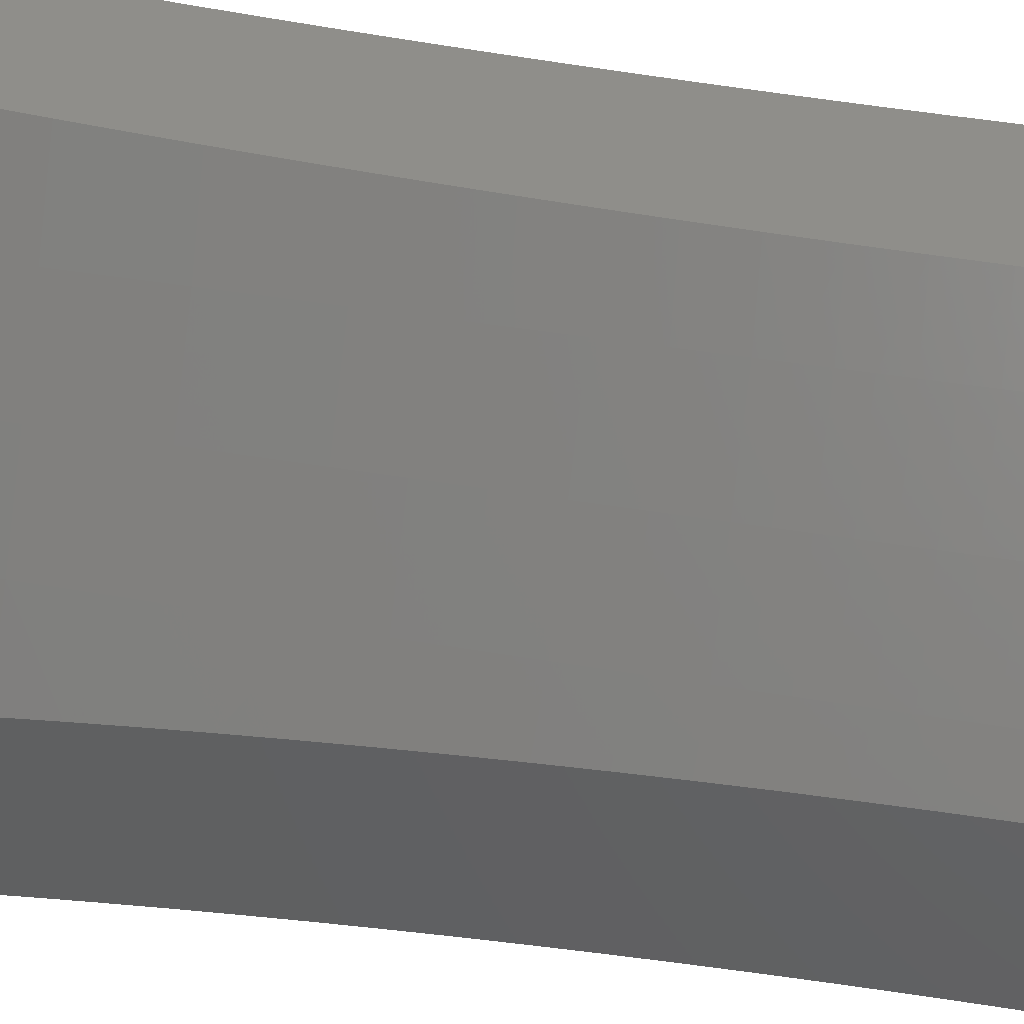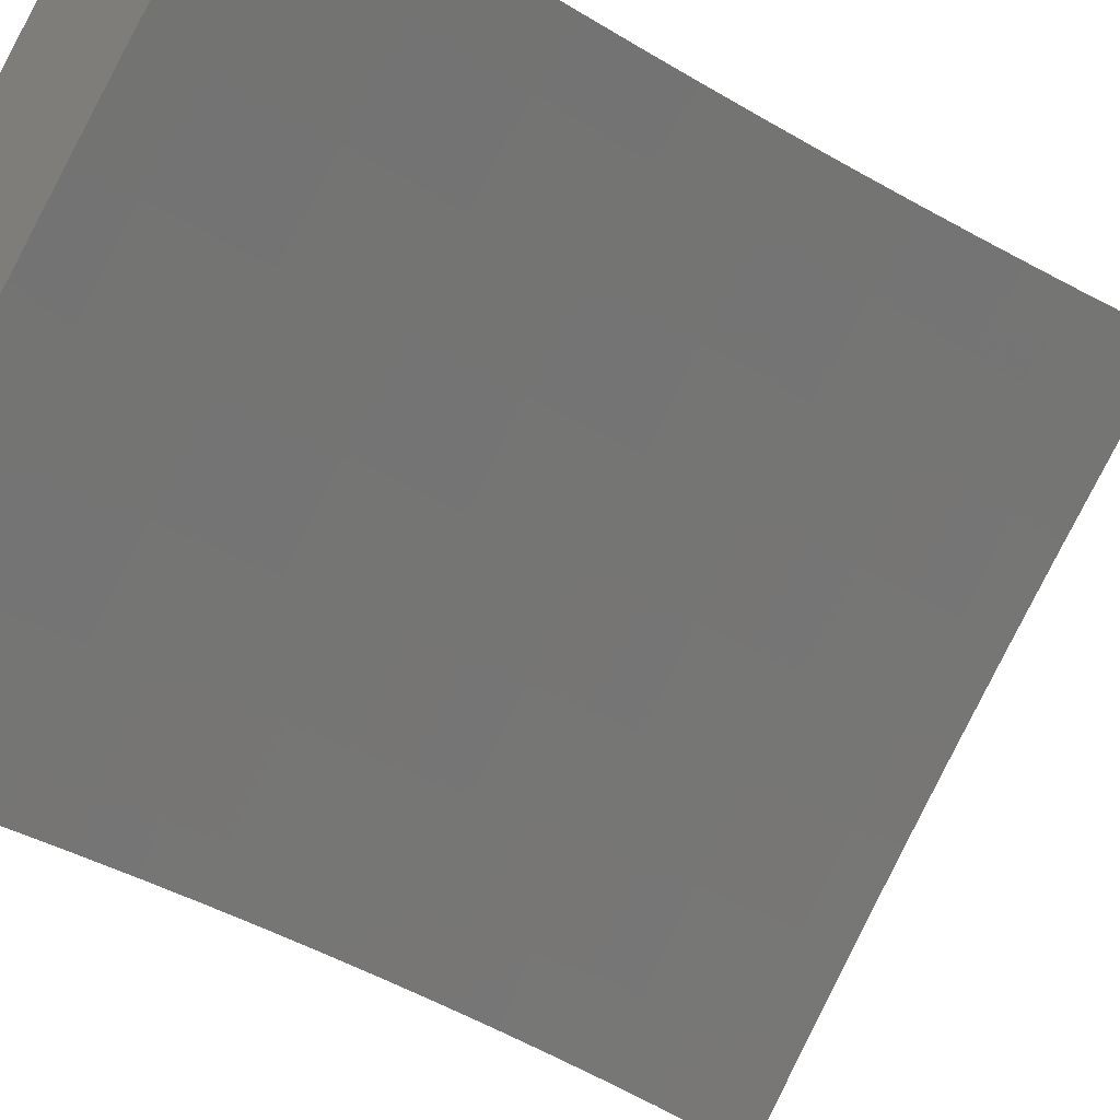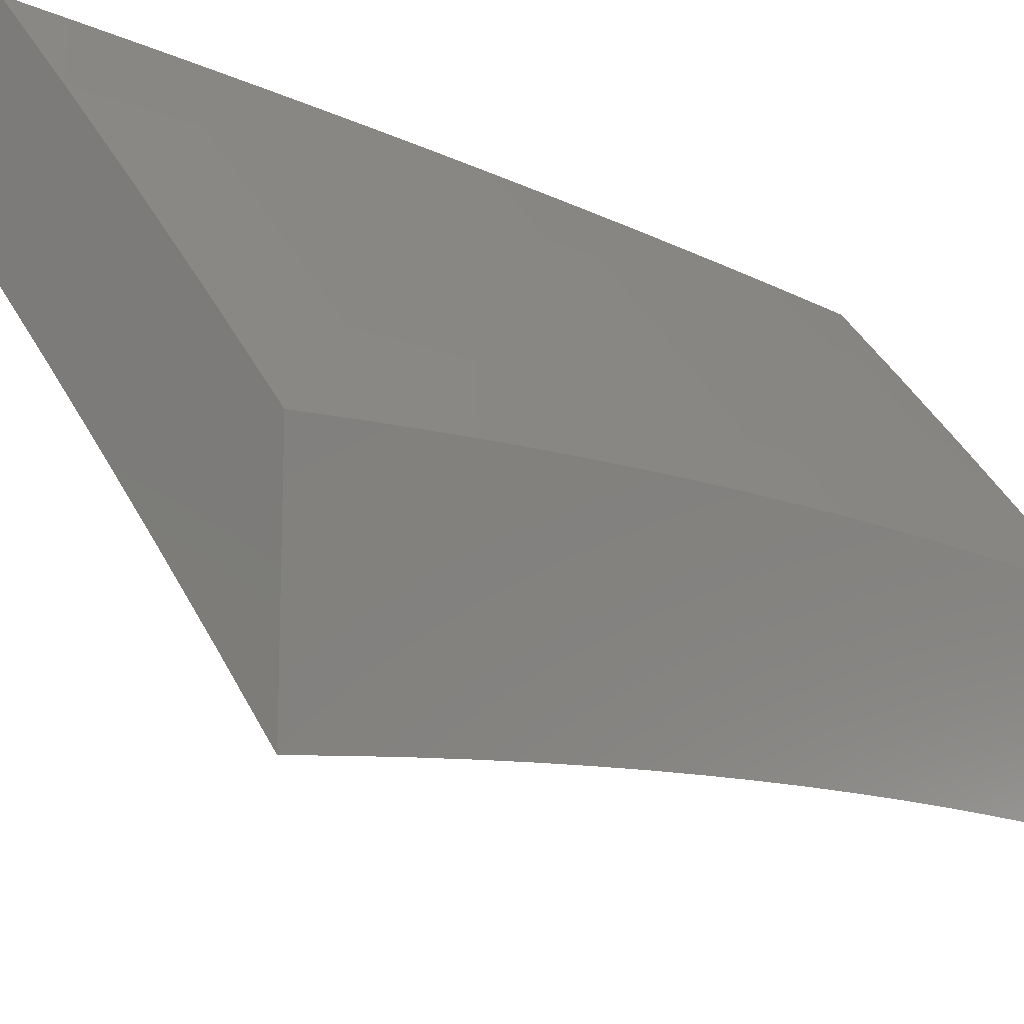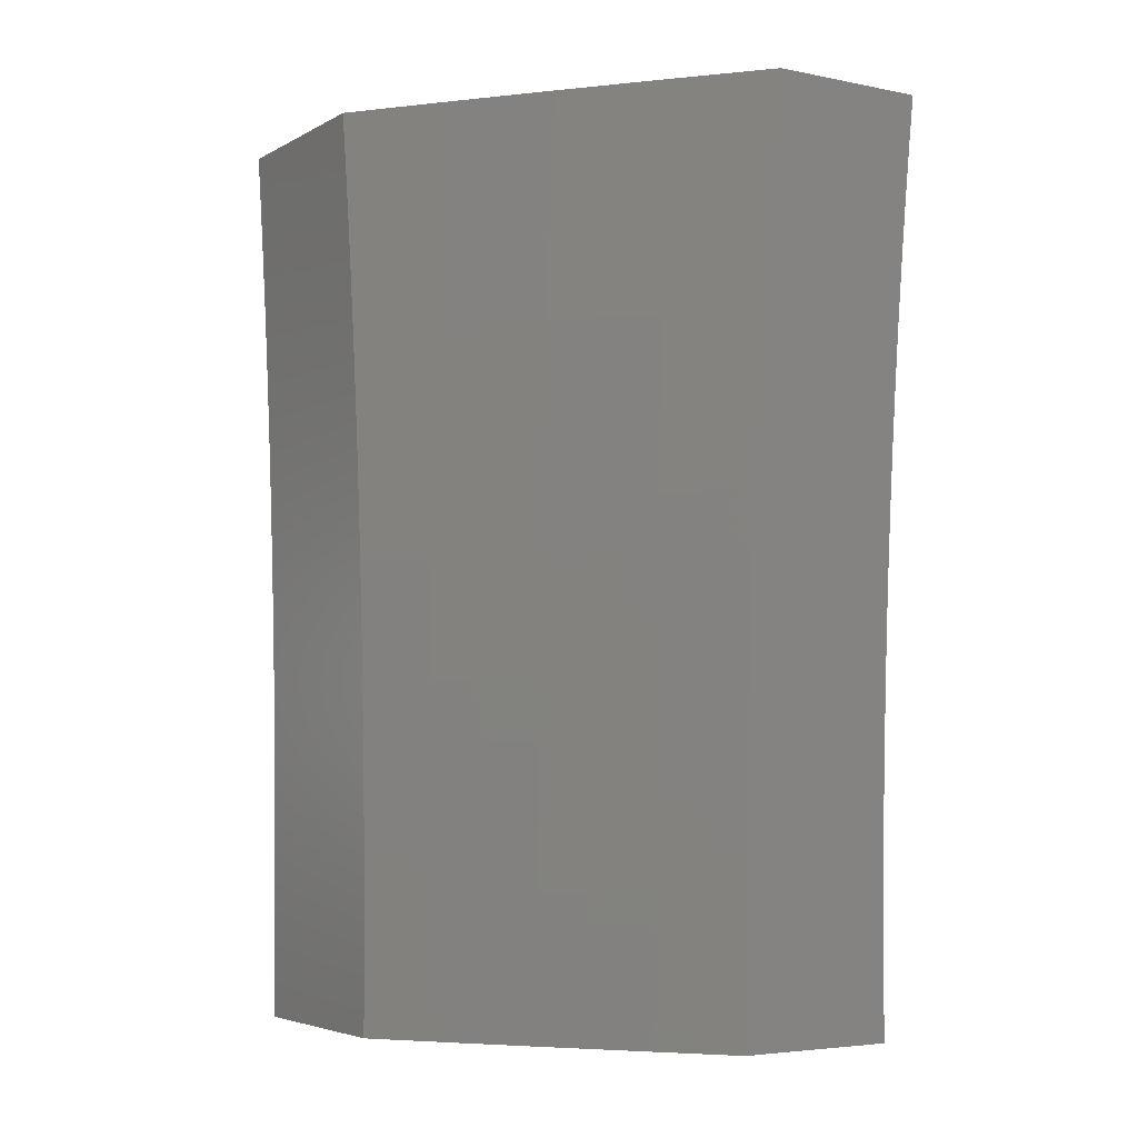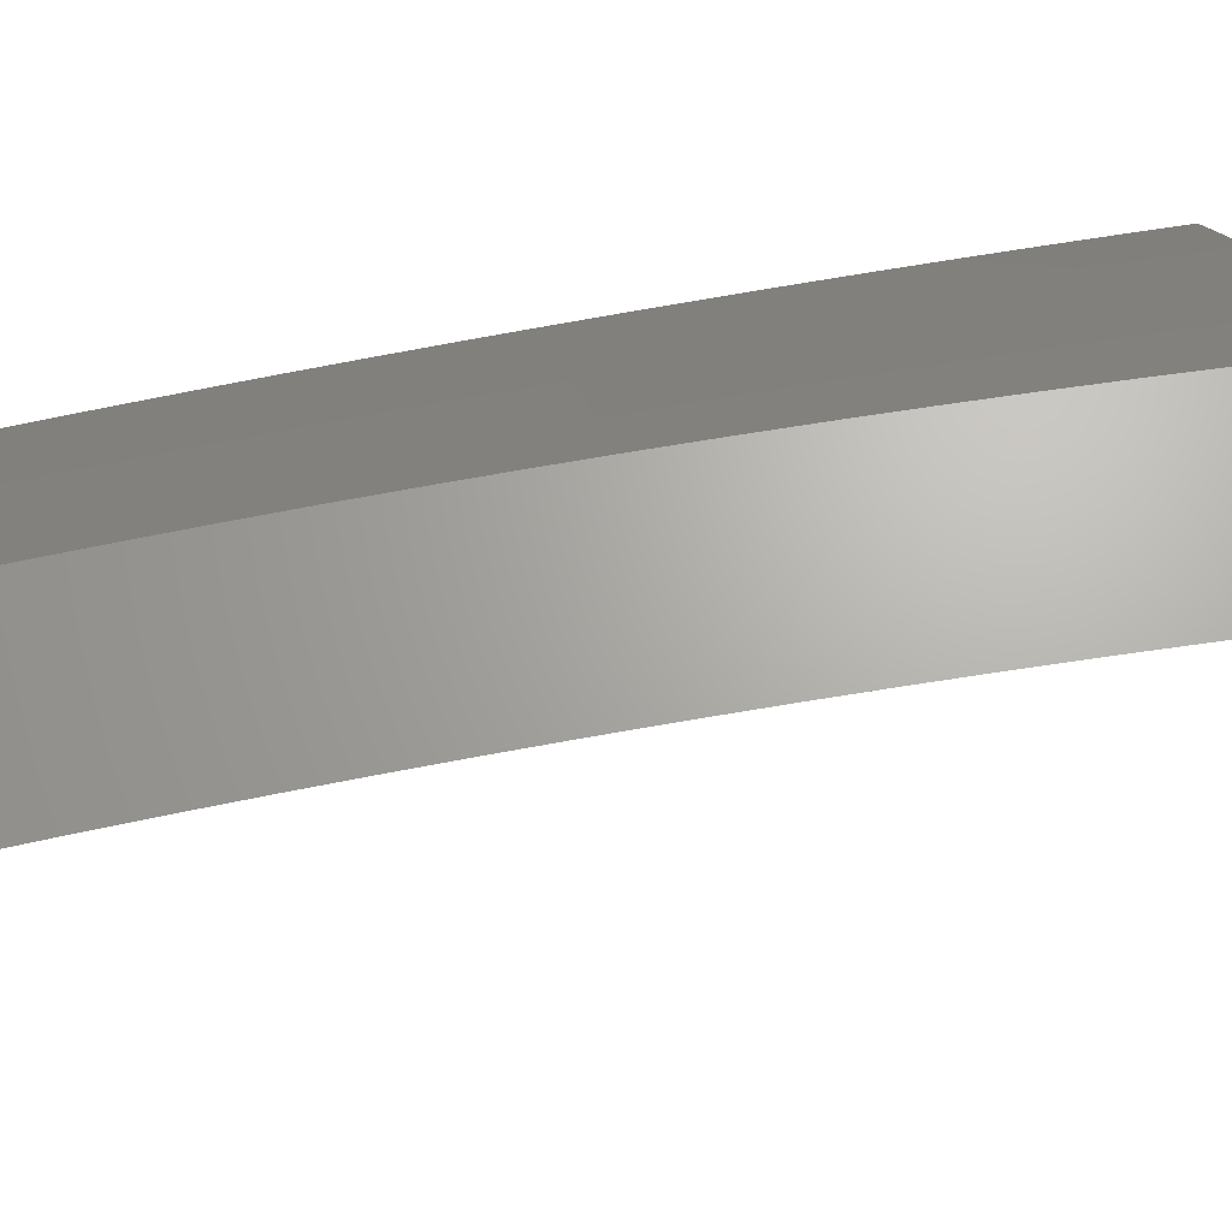
<metadata>
{"format":"stl","ext":"stl","renderer":"f3d","projection":"perspective","resolution":1024,"background":"white","views":[{"elev":43.5,"azim":101.0,"up":"+Y"},{"elev":-26.1,"azim":-136.9,"up":"+Y"},{"elev":-15.5,"azim":41.2,"up":"+Y"},{"elev":-4.7,"azim":147.8,"up":"+Z"},{"elev":66.6,"azim":-103.2,"up":"+Y"}]}
</metadata>
<code>
# stl→obj: 244 verts, 484 faces
v 9 6.682 0.0627
v 9 6.682 0
v 8.957 6.737 0.03078
v 8.937 6.762 0
v 8.88 6.834 0.03078
v 8.873 6.842 0
v 8.809 6.921 0
v 8.801 6.93 0.03078
v 8.743 7 0
v 8.743 7 0.06263
v 8.743 7 0.1253
v 8.801 6.93 0.09243
v 8.801 6.93 0.06159
v 8.88 6.834 0.06159
v 8.957 6.737 0.06159
v 8.742 7 0.1879
v 8.801 6.93 0.1542
v 8.801 6.93 0.1233
v 8.879 6.834 0.1233
v 8.88 6.834 0.09243
v 8.957 6.736 0.1233
v 8.957 6.736 0.09243
v 9 6.681 0.1254
v 8.74 7 0.2505
v 8.8 6.929 0.2161
v 8.8 6.929 0.1852
v 8.879 6.833 0.1852
v 8.879 6.833 0.1542
v 8.956 6.736 0.1852
v 8.956 6.736 0.1542
v 9 6.679 0.1881
v 8.738 7 0.3131
v 8.799 6.928 0.2782
v 8.799 6.929 0.2471
v 8.878 6.832 0.2471
v 8.878 6.833 0.2161
v 8.955 6.735 0.2471
v 8.956 6.736 0.2161
v 9 6.678 0.2507
v 8.736 7 0.3756
v 8.797 6.927 0.3715
v 8.798 6.928 0.3092
v 8.877 6.832 0.3092
v 8.877 6.832 0.2782
v 8.954 6.734 0.3092
v 8.955 6.735 0.2782
v 9 6.675 0.3134
v 8.795 6.926 0.4338
v 8.733 7 0.4382
v 8.793 6.924 0.4963
v 8.73 7 0.5007
v 8.791 6.922 0.5589
v 8.726 7 0.5632
v 8.789 6.921 0.6216
v 8.722 7 0.6257
v 8.718 7 0.6882
v 8.783 6.916 0.7473
v 8.713 7 0.7506
v 8.708 7 0.813
v 8.776 6.911 0.8734
v 8.702 7 0.8754
v 8.696 7 0.9377
v 8.689 7 1
v 8.769 6.905 1
v 8.847 6.809 1
v 8.855 6.815 0.8734
v 8.861 6.82 0.7473
v 8.867 6.824 0.6216
v 8.87 6.826 0.5589
v 8.872 6.828 0.4963
v 8.874 6.829 0.4338
v 8.875 6.83 0.3715
v 8.924 6.712 1
v 8.932 6.718 0.8734
v 8.939 6.723 0.7473
v 8.944 6.727 0.6216
v 8.947 6.729 0.5589
v 8.949 6.731 0.4963
v 8.951 6.732 0.4338
v 8.953 6.733 0.3715
v 9 6.614 1
v 9 6.622 0.9378
v 9 6.63 0.8756
v 9 6.637 0.8133
v 9 6.644 0.751
v 9 6.65 0.6886
v 9 6.655 0.6262
v 9 6.66 0.5637
v 9 6.665 0.5012
v 9 6.669 0.4386
v 9 6.672 0.376
v 8.566 7 0.06264
v 8.567 7 0
v 8.608 6.952 0.06158
v 8.623 6.934 2.536e-53
v 8.671 6.876 0.06158
v 8.678 6.867 8.694e-53
v 8.733 6.8 0.06158
v 8.733 6.8 1.63e-52
v 8.788 6.733 2.318e-52
v 8.795 6.724 0.06158
v 8.842 6.665 2.717e-52
v 8.856 6.647 0.06158
v 8.895 6.597 2.608e-52
v 8.916 6.57 0.06158
v 8.948 6.528 1.775e-52
v 8.975 6.492 0.06158
v 9 6.459 0
v 9 6.459 0.06272
v 8.975 6.492 0.1233
v 9 6.458 0.1254
v 8.974 6.491 0.1851
v 9 6.457 0.1881
v 8.973 6.491 0.2471
v 9 6.455 0.2508
v 8.972 6.49 0.3092
v 9 6.453 0.3134
v 8.971 6.489 0.3714
v 9 6.45 0.3761
v 8.969 6.487 0.4338
v 9 6.446 0.4387
v 8.967 6.486 0.4962
v 9 6.442 0.5012
v 8.965 6.484 0.5588
v 9 6.437 0.5638
v 8.962 6.483 0.6215
v 9 6.432 0.6262
v 8.959 6.481 0.6843
v 9 6.426 0.6887
v 8.956 6.478 0.7473
v 9 6.42 0.7511
v 8.953 6.476 0.8103
v 9 6.413 0.8134
v 8.949 6.473 0.8734
v 9 6.406 0.8756
v 8.946 6.471 0.9367
v 9 6.398 0.9379
v 8.941 6.468 1
v 9 6.389 1
v 8.886 6.548 0.9367
v 8.882 6.545 1
v 8.826 6.626 0.9367
v 8.822 6.623 1
v 8.765 6.702 0.9367
v 8.761 6.699 1
v 8.704 6.778 0.9367
v 8.7 6.775 1
v 8.642 6.854 0.9367
v 8.638 6.851 1
v 8.579 6.929 0.9367
v 8.575 6.926 1
v 8.518 7 0.9377
v 8.512 7 1
v 8.524 7 0.8754
v 8.583 6.932 0.8734
v 8.646 6.857 0.8734
v 8.708 6.781 0.8734
v 8.769 6.705 0.8734
v 8.83 6.628 0.8734
v 8.89 6.551 0.8734
v 8.53 7 0.813
v 8.586 6.935 0.8103
v 8.649 6.86 0.8103
v 8.711 6.784 0.8103
v 8.773 6.708 0.8103
v 8.834 6.631 0.8103
v 8.894 6.554 0.8103
v 8.536 7 0.7506
v 8.589 6.937 0.7473
v 8.652 6.862 0.7473
v 8.715 6.786 0.7473
v 8.776 6.71 0.7473
v 8.837 6.634 0.7473
v 8.897 6.556 0.7473
v 8.541 7 0.6882
v 8.592 6.94 0.6843
v 8.655 6.864 0.6843
v 8.718 6.789 0.6843
v 8.779 6.712 0.6843
v 8.84 6.636 0.6843
v 8.9 6.558 0.6843
v 8.545 7 0.6258
v 8.595 6.942 0.6215
v 8.658 6.866 0.6215
v 8.72 6.791 0.6215
v 8.782 6.715 0.6215
v 8.843 6.638 0.6215
v 8.903 6.56 0.6215
v 8.549 7 0.5633
v 8.597 6.944 0.5588
v 8.66 6.868 0.5588
v 8.723 6.793 0.5588
v 8.784 6.716 0.5588
v 8.845 6.64 0.5588
v 8.905 6.562 0.5588
v 8.553 7 0.5008
v 8.6 6.945 0.4962
v 8.663 6.87 0.4962
v 8.725 6.794 0.4962
v 8.786 6.718 0.4962
v 8.847 6.641 0.4962
v 8.908 6.564 0.4962
v 8.556 7 0.4382
v 8.601 6.947 0.4338
v 8.665 6.872 0.4338
v 8.727 6.796 0.4338
v 8.788 6.719 0.4338
v 8.849 6.643 0.4338
v 8.91 6.565 0.4338
v 8.559 7 0.3757
v 8.603 6.948 0.3714
v 8.666 6.873 0.3714
v 8.728 6.797 0.3714
v 8.79 6.721 0.3714
v 8.851 6.644 0.3714
v 8.911 6.567 0.3714
v 8.561 7 0.3131
v 8.605 6.949 0.3092
v 8.668 6.874 0.3092
v 8.73 6.798 0.3092
v 8.792 6.722 0.3092
v 8.852 6.645 0.3092
v 8.913 6.568 0.3092
v 8.563 7 0.2505
v 8.606 6.95 0.2471
v 8.669 6.875 0.2471
v 8.731 6.799 0.2471
v 8.793 6.723 0.2471
v 8.854 6.646 0.2471
v 8.914 6.568 0.2471
v 8.565 7 0.1879
v 8.607 6.951 0.1851
v 8.67 6.876 0.1851
v 8.732 6.8 0.1851
v 8.794 6.723 0.1851
v 8.855 6.646 0.1851
v 8.915 6.569 0.1851
v 8.566 7 0.1253
v 8.607 6.951 0.1233
v 8.67 6.876 0.1233
v 8.733 6.8 0.1233
v 8.794 6.724 0.1233
v 8.855 6.647 0.1233
v 8.915 6.57 0.1233
f 1 2 3
f 3 2 4
f 3 4 5
f 5 4 6
f 5 6 7
f 5 7 8
f 8 7 9
f 8 9 10
f 11 12 10
f 10 12 13
f 10 13 8
f 8 13 14
f 8 14 5
f 5 14 15
f 5 15 3
f 3 15 1
f 16 17 11
f 11 17 18
f 11 18 12
f 12 18 19
f 12 19 20
f 20 19 21
f 20 21 22
f 22 21 23
f 22 23 1
f 24 25 16
f 16 25 26
f 16 26 17
f 17 26 27
f 17 27 28
f 28 27 29
f 28 29 30
f 30 29 31
f 30 31 23
f 32 33 24
f 24 33 34
f 24 34 25
f 25 34 35
f 25 35 36
f 36 35 37
f 36 37 38
f 38 37 39
f 38 39 31
f 40 41 32
f 32 41 42
f 32 42 33
f 33 42 43
f 33 43 44
f 44 43 45
f 44 45 46
f 46 45 47
f 46 47 39
f 41 40 48
f 48 40 49
f 48 49 50
f 50 49 51
f 50 51 52
f 52 51 53
f 52 53 54
f 54 53 55
f 54 55 56
f 54 56 57
f 57 56 58
f 57 58 59
f 57 59 60
f 60 59 61
f 60 61 62
f 63 64 62
f 62 64 60
f 64 65 60
f 60 65 66
f 60 66 57
f 57 66 67
f 57 67 54
f 54 67 68
f 54 68 52
f 52 68 69
f 52 69 50
f 50 69 70
f 50 70 48
f 48 70 71
f 48 71 41
f 41 71 72
f 41 72 42
f 42 72 43
f 65 73 66
f 66 73 74
f 66 74 67
f 67 74 75
f 67 75 68
f 68 75 76
f 68 76 69
f 69 76 77
f 69 77 70
f 70 77 78
f 70 78 71
f 71 78 79
f 71 79 72
f 72 79 80
f 72 80 43
f 43 80 45
f 81 82 73
f 73 82 74
f 82 83 74
f 74 83 84
f 74 84 75
f 75 84 85
f 75 85 86
f 75 86 76
f 76 86 87
f 76 87 88
f 76 88 77
f 77 88 89
f 77 89 78
f 78 89 90
f 78 90 79
f 79 90 91
f 79 91 80
f 80 91 47
f 80 47 45
f 22 1 15
f 30 23 21
f 20 22 14
f 14 22 15
f 38 31 29
f 28 30 19
f 19 30 21
f 46 39 37
f 36 38 27
f 27 38 29
f 44 46 35
f 35 46 37
f 12 20 13
f 13 20 14
f 17 28 18
f 18 28 19
f 25 36 26
f 26 36 27
f 33 44 34
f 34 44 35
f 92 93 94
f 94 93 95
f 94 95 96
f 96 95 97
f 96 97 98
f 98 97 99
f 98 99 100
f 98 100 101
f 101 100 102
f 101 102 103
f 103 102 104
f 103 104 105
f 105 104 106
f 105 106 107
f 107 106 108
f 107 108 109
f 107 109 110
f 110 109 111
f 110 111 112
f 112 111 113
f 112 113 114
f 114 113 115
f 114 115 116
f 116 115 117
f 116 117 118
f 118 117 119
f 118 119 120
f 120 119 121
f 120 121 122
f 122 121 123
f 122 123 124
f 124 123 125
f 124 125 126
f 126 125 127
f 126 127 128
f 128 127 129
f 128 129 130
f 130 129 131
f 130 131 132
f 132 131 133
f 132 133 134
f 134 133 135
f 134 135 136
f 136 135 137
f 136 137 138
f 138 137 139
f 136 138 140
f 140 138 141
f 140 141 142
f 142 141 143
f 142 143 144
f 144 143 145
f 144 145 146
f 146 145 147
f 146 147 148
f 148 147 149
f 148 149 150
f 150 149 151
f 150 151 152
f 152 151 153
f 152 154 150
f 150 154 155
f 150 155 148
f 148 155 156
f 148 156 146
f 146 156 157
f 146 157 144
f 144 157 158
f 144 158 142
f 142 158 159
f 142 159 140
f 140 159 160
f 140 160 136
f 136 160 134
f 154 161 155
f 155 161 162
f 155 162 156
f 156 162 163
f 156 163 157
f 157 163 164
f 157 164 158
f 158 164 165
f 158 165 159
f 159 165 166
f 159 166 160
f 160 166 167
f 160 167 134
f 134 167 132
f 161 168 162
f 162 168 169
f 162 169 163
f 163 169 170
f 163 170 164
f 164 170 171
f 164 171 165
f 165 171 172
f 165 172 166
f 166 172 173
f 166 173 167
f 167 173 174
f 167 174 132
f 132 174 130
f 168 175 169
f 169 175 176
f 169 176 170
f 170 176 177
f 170 177 171
f 171 177 178
f 171 178 172
f 172 178 179
f 172 179 173
f 173 179 180
f 173 180 174
f 174 180 181
f 174 181 130
f 130 181 128
f 175 182 176
f 176 182 183
f 176 183 177
f 177 183 184
f 177 184 178
f 178 184 185
f 178 185 179
f 179 185 186
f 179 186 180
f 180 186 187
f 180 187 181
f 181 187 188
f 181 188 128
f 128 188 126
f 182 189 183
f 183 189 190
f 183 190 184
f 184 190 191
f 184 191 185
f 185 191 192
f 185 192 186
f 186 192 193
f 186 193 187
f 187 193 194
f 187 194 188
f 188 194 195
f 188 195 126
f 126 195 124
f 189 196 190
f 190 196 197
f 190 197 191
f 191 197 198
f 191 198 192
f 192 198 199
f 192 199 193
f 193 199 200
f 193 200 194
f 194 200 201
f 194 201 195
f 195 201 202
f 195 202 124
f 124 202 122
f 196 203 197
f 197 203 204
f 197 204 198
f 198 204 205
f 198 205 199
f 199 205 206
f 199 206 200
f 200 206 207
f 200 207 201
f 201 207 208
f 201 208 202
f 202 208 209
f 202 209 122
f 122 209 120
f 203 210 204
f 204 210 211
f 204 211 205
f 205 211 212
f 205 212 206
f 206 212 213
f 206 213 207
f 207 213 214
f 207 214 208
f 208 214 215
f 208 215 209
f 209 215 216
f 209 216 120
f 120 216 118
f 210 217 211
f 211 217 218
f 211 218 212
f 212 218 219
f 212 219 213
f 213 219 220
f 213 220 214
f 214 220 221
f 214 221 215
f 215 221 222
f 215 222 216
f 216 222 223
f 216 223 118
f 118 223 116
f 217 224 218
f 218 224 225
f 218 225 219
f 219 225 226
f 219 226 220
f 220 226 227
f 220 227 221
f 221 227 228
f 221 228 222
f 222 228 229
f 222 229 223
f 223 229 230
f 223 230 116
f 116 230 114
f 224 231 225
f 225 231 232
f 225 232 226
f 226 232 233
f 226 233 227
f 227 233 234
f 227 234 228
f 228 234 235
f 228 235 229
f 229 235 236
f 229 236 230
f 230 236 237
f 230 237 114
f 114 237 112
f 231 238 232
f 232 238 239
f 232 239 233
f 233 239 240
f 233 240 234
f 234 240 241
f 234 241 235
f 235 241 242
f 235 242 236
f 236 242 243
f 236 243 237
f 237 243 244
f 237 244 112
f 112 244 110
f 238 92 239
f 239 92 94
f 239 94 240
f 240 94 96
f 240 96 241
f 241 96 98
f 241 98 242
f 242 98 101
f 242 101 243
f 243 101 103
f 243 103 244
f 244 103 105
f 244 105 110
f 110 105 107
f 62 175 63
f 63 175 168
f 63 168 161
f 62 61 175
f 175 61 182
f 182 61 59
f 182 59 189
f 189 59 58
f 189 58 196
f 196 58 56
f 196 56 203
f 203 56 55
f 203 55 53
f 203 53 210
f 210 53 51
f 210 51 217
f 217 51 49
f 217 49 40
f 217 40 224
f 224 40 32
f 224 32 231
f 231 32 24
f 231 24 238
f 238 24 16
f 238 16 11
f 238 11 92
f 92 11 10
f 92 10 93
f 93 10 9
f 161 154 63
f 63 154 152
f 63 152 153
f 7 97 9
f 9 97 95
f 9 95 93
f 97 7 99
f 99 7 6
f 99 6 100
f 100 6 102
f 102 6 4
f 102 4 104
f 104 4 2
f 104 2 106
f 106 2 108
f 73 141 81
f 81 141 138
f 81 138 139
f 141 73 143
f 143 73 65
f 143 65 145
f 145 65 147
f 147 65 64
f 147 64 149
f 149 64 63
f 149 63 151
f 151 63 153
f 2 1 108
f 108 1 109
f 109 1 23
f 109 23 111
f 111 23 31
f 111 31 39
f 111 39 113
f 113 39 47
f 113 47 115
f 115 47 91
f 115 91 117
f 117 91 90
f 117 90 89
f 117 89 119
f 119 89 88
f 119 88 121
f 121 88 87
f 121 87 86
f 121 86 123
f 123 86 85
f 123 85 125
f 125 85 84
f 125 84 127
f 127 84 83
f 127 83 129
f 129 83 82
f 129 82 81
f 139 137 81
f 81 137 135
f 81 135 133
f 133 131 81
f 81 131 129

</code>
